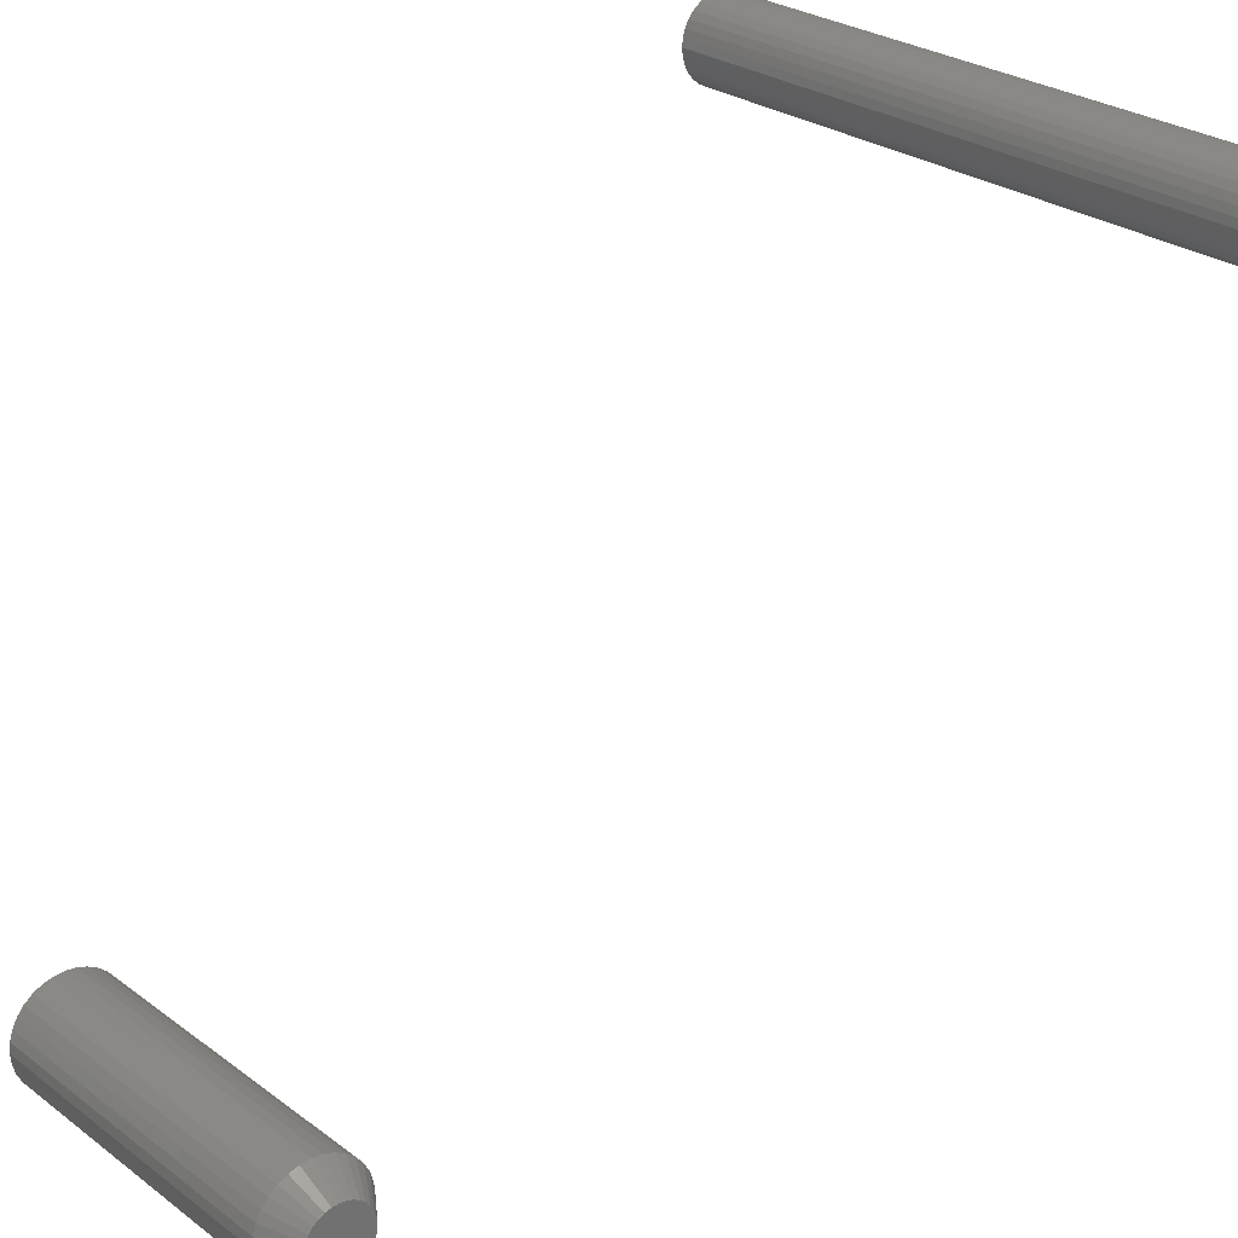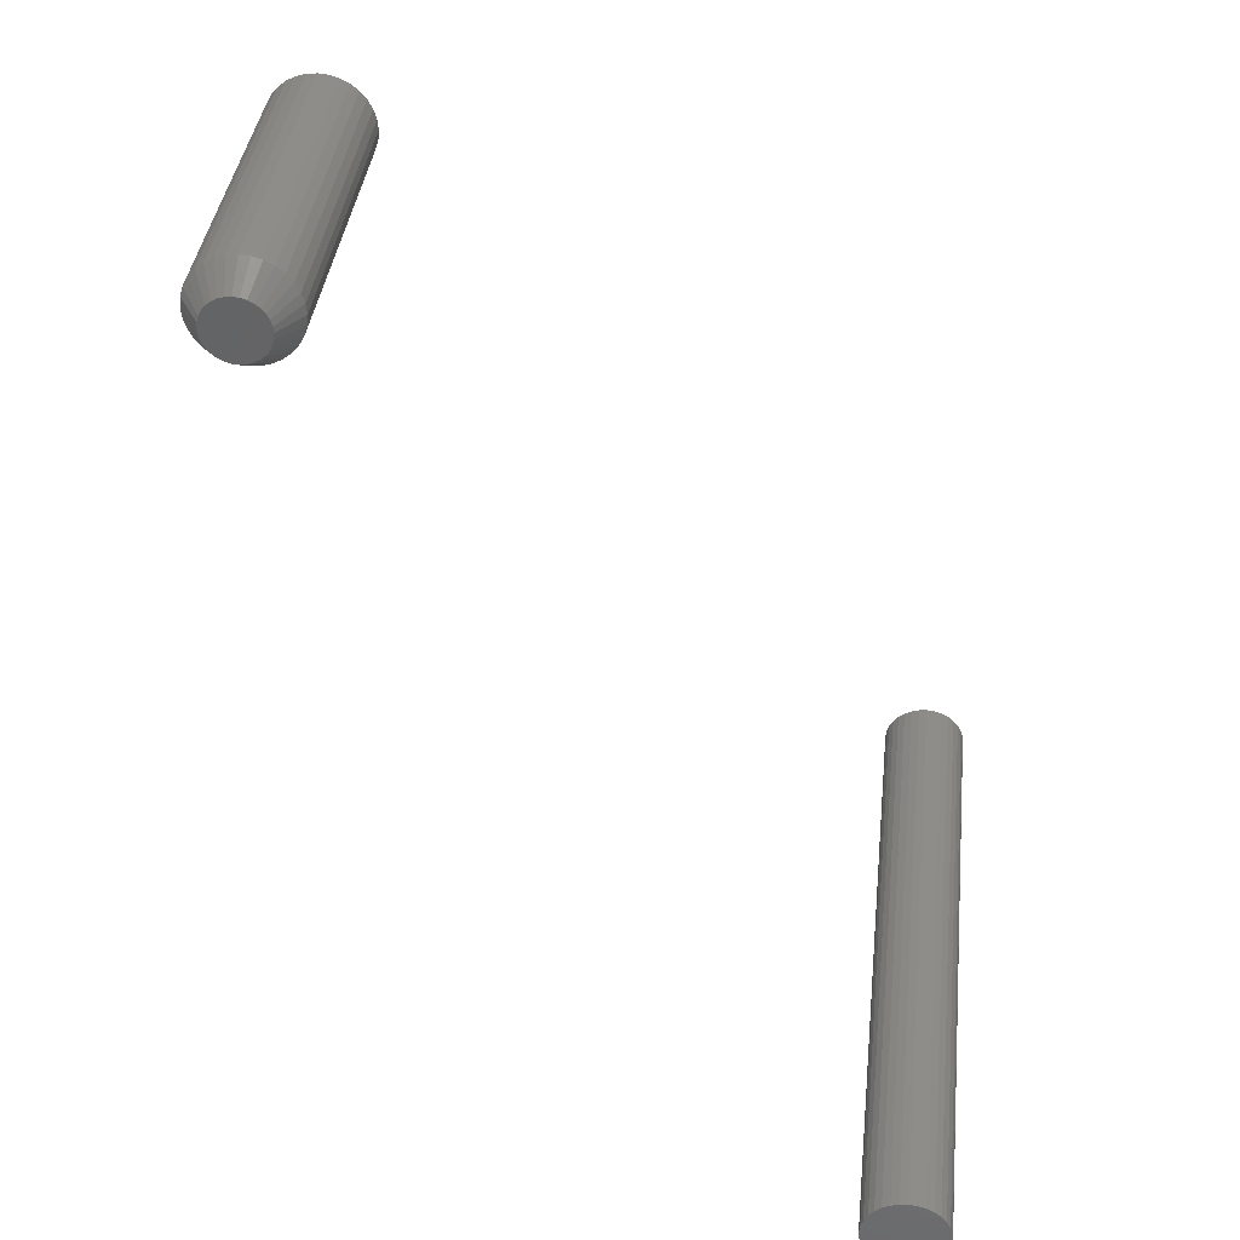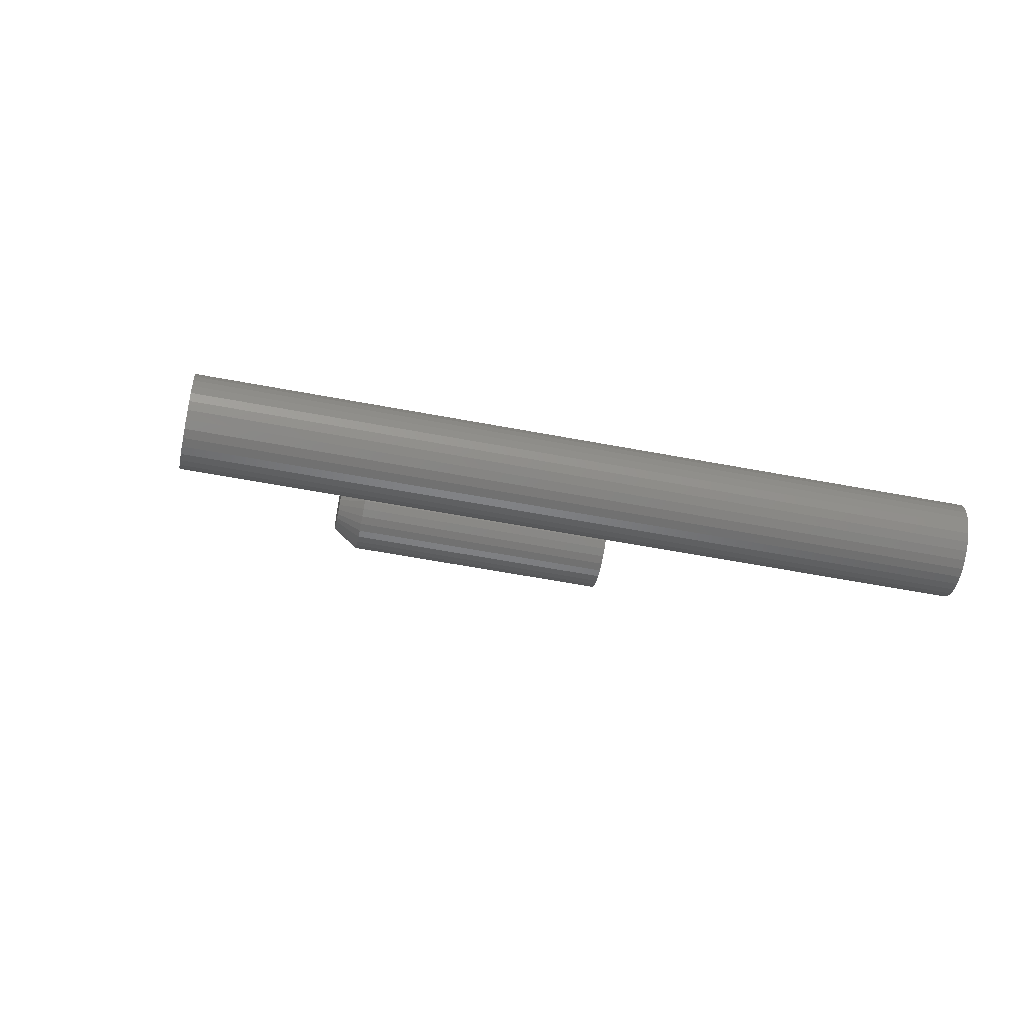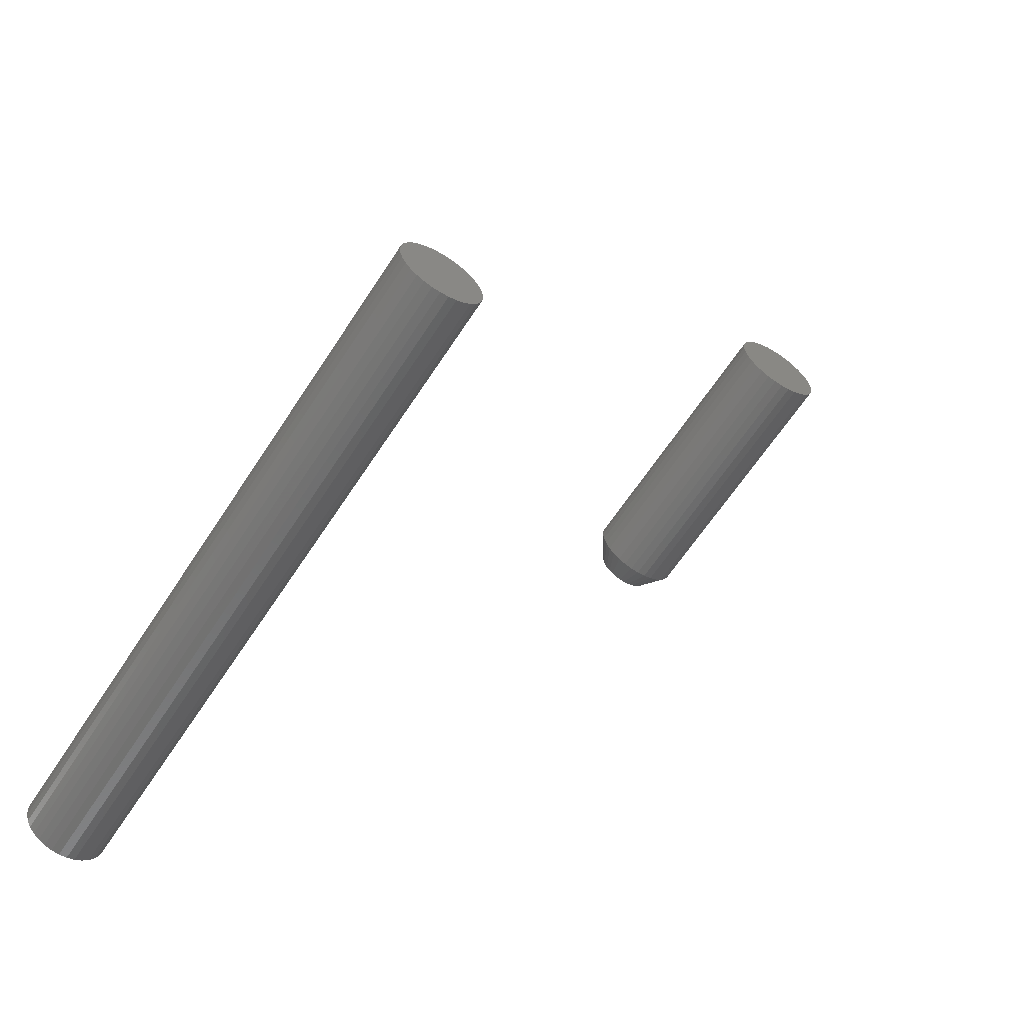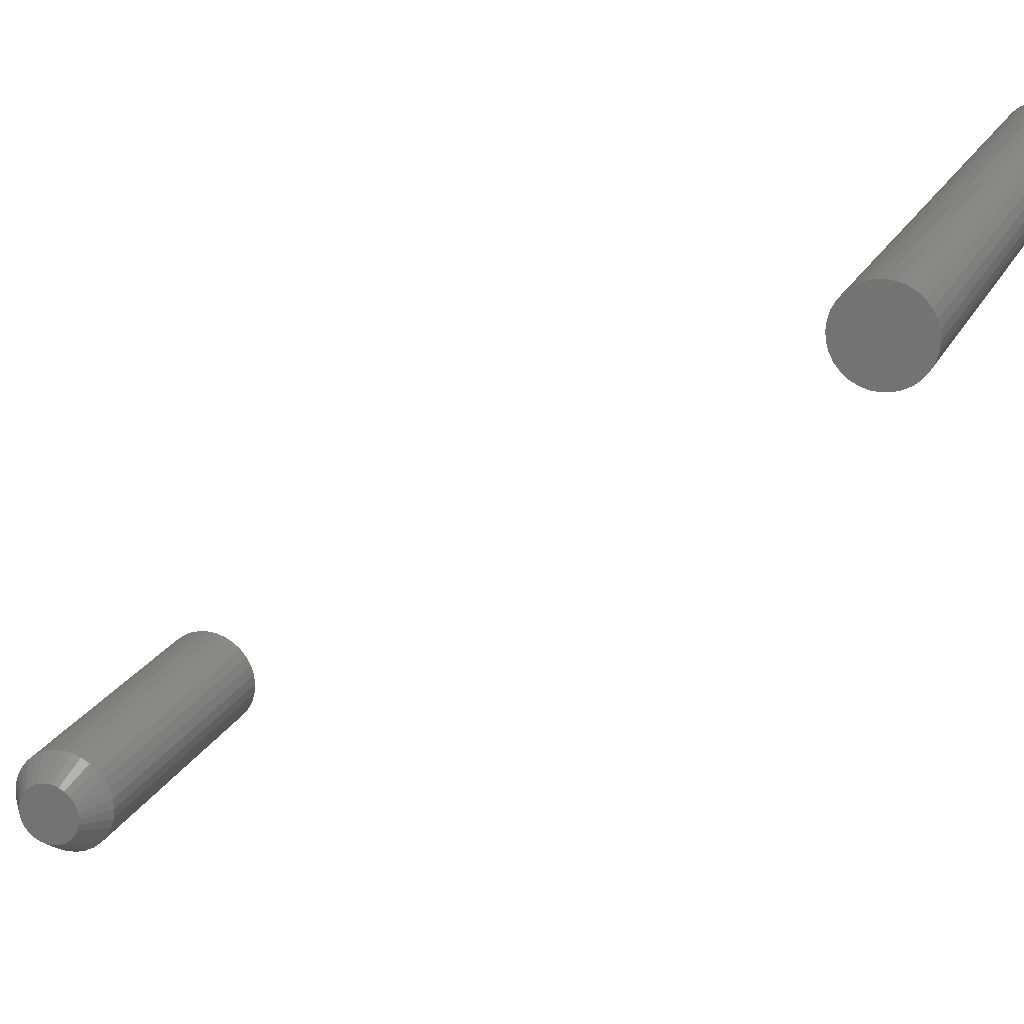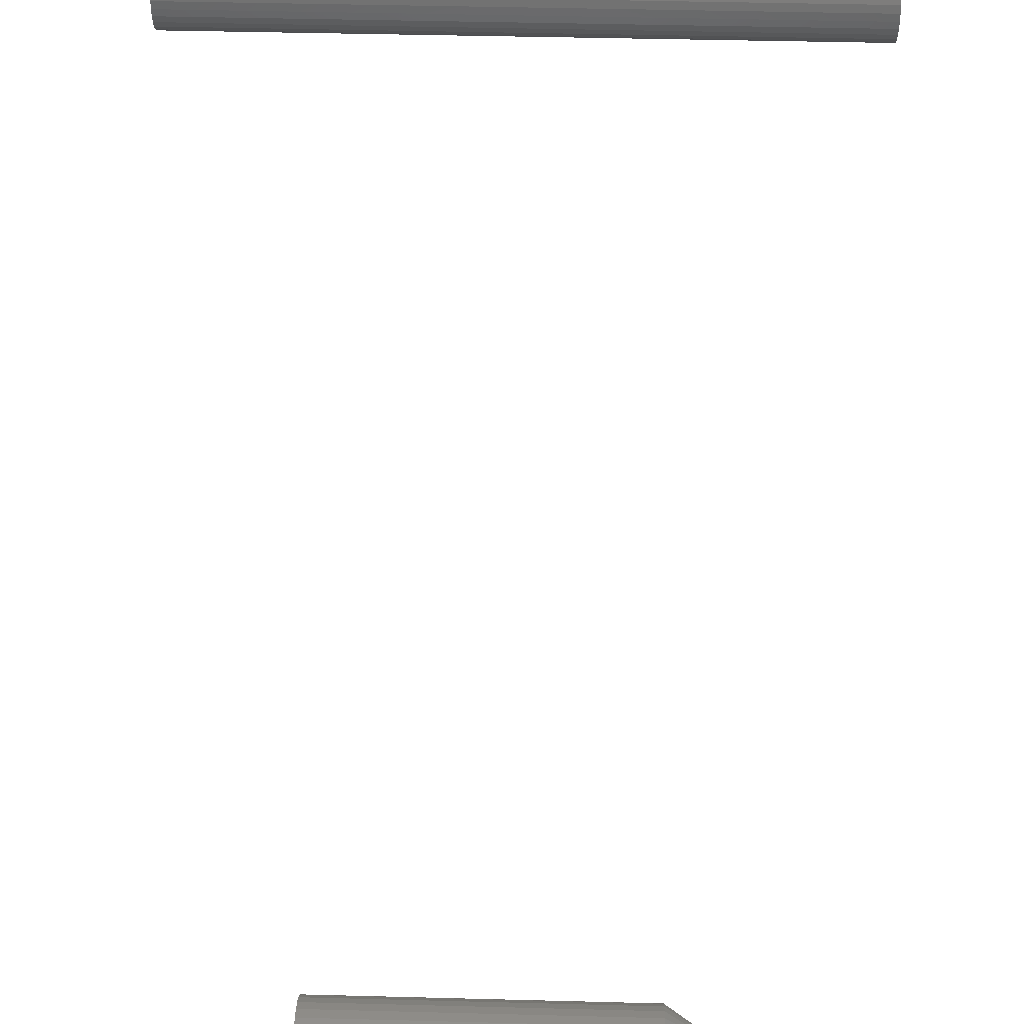
<metadata>
{"format":"stl","ext":"stl","renderer":"f3d","projection":"perspective","resolution":1024,"background":"white","views":[{"elev":25.6,"azim":-130.0,"up":"+Z"},{"elev":37.3,"azim":-83.7,"up":"+Y"},{"elev":-56.9,"azim":-11.3,"up":"+Y"},{"elev":-61.5,"azim":57.3,"up":"+Y"},{"elev":19.3,"azim":-70.6,"up":"+Z"},{"elev":42.2,"azim":-178.2,"up":"+Z"}]}
</metadata>
<code>
# stl→obj: 160 verts, 312 faces
v 0.2656 -0.3479 0.4757
v 0.2656 -0.3541 0.4751
v 0.2656 -0.3601 0.4733
v 0.2656 -0.3416 0.4751
v 0.2656 -0.3356 0.4733
v 0.2656 -0.3657 0.4703
v 0.2656 -0.33 0.4703
v 0.2656 -0.3705 0.4663
v 0.2656 -0.3252 0.4663
v 0.2656 -0.3745 0.4615
v 0.2656 -0.3212 0.4615
v 0.2656 -0.3775 0.4559
v 0.2656 -0.3182 0.4559
v 0.2656 -0.3793 0.4499
v 0.2656 -0.3164 0.4499
v 0.2656 -0.3164 0.4374
v 0.2656 -0.3775 0.4314
v 0.2656 -0.3182 0.4314
v 0.2656 -0.3745 0.4258
v 0.2656 -0.3212 0.4258
v 0.2656 -0.3705 0.421
v 0.2656 -0.3252 0.421
v 0.2656 -0.3657 0.417
v 0.2656 -0.33 0.417
v 0.2656 -0.3601 0.414
v 0.2656 -0.3356 0.414
v 0.2656 -0.3541 0.4122
v 0.2656 -0.3479 0.4116
v 0.2656 -0.3416 0.4122
v 0.2656 -0.3158 0.4437
v 0.2656 -0.3799 0.4437
v 0.2656 -0.3793 0.4374
v -0.2656 -0.3601 0.4733
v -0.2656 -0.3541 0.4751
v -0.2656 -0.3479 0.4757
v -0.2656 -0.3416 0.4751
v -0.2656 -0.3356 0.4733
v -0.2656 -0.3657 0.4703
v -0.2656 -0.33 0.4703
v -0.2656 -0.3705 0.4663
v -0.2656 -0.3252 0.4663
v -0.2656 -0.3745 0.4615
v -0.2656 -0.3212 0.4615
v -0.2656 -0.3775 0.4559
v -0.2656 -0.3182 0.4559
v -0.2656 -0.3793 0.4499
v -0.2656 -0.3164 0.4499
v -0.2656 -0.3182 0.4314
v -0.2656 -0.3775 0.4314
v -0.2656 -0.3164 0.4374
v -0.2656 -0.3745 0.4258
v -0.2656 -0.3212 0.4258
v -0.2656 -0.3705 0.421
v -0.2656 -0.3252 0.421
v -0.2656 -0.3657 0.417
v -0.2656 -0.33 0.417
v -0.2656 -0.3601 0.414
v -0.2656 -0.3356 0.414
v -0.2656 -0.3541 0.4122
v -0.2656 -0.3479 0.4116
v -0.2656 -0.3416 0.4122
v -0.2656 -0.3793 0.4374
v -0.2656 -0.3799 0.4437
v -0.2656 -0.3158 0.4437
v -0.1328 0.2514 0.02269
v -0.1328 0.2559 0.02405
v -0.1328 0.2605 0.02451
v -0.1328 0.2652 0.02405
v -0.1328 0.2697 0.02269
v -0.1328 0.2473 0.02049
v -0.1328 0.2738 0.02049
v -0.1328 0.2437 0.01752
v -0.1328 0.2774 0.01752
v -0.1328 0.2407 0.01391
v -0.1328 0.2804 0.01391
v -0.1328 0.2385 0.009784
v -0.1328 0.2826 0.009784
v -0.1328 0.2371 0.005311
v -0.1328 0.2839 0.005311
v -0.1328 0.2826 -0.008469
v -0.1328 0.2385 -0.008469
v -0.1328 0.2839 -0.003995
v -0.1328 0.2407 -0.01259
v -0.1328 0.2804 -0.01259
v -0.1328 0.2437 -0.01621
v -0.1328 0.2774 -0.01621
v -0.1328 0.2473 -0.01917
v -0.1328 0.2738 -0.01917
v -0.1328 0.2514 -0.02138
v -0.1328 0.2697 -0.02138
v -0.1328 0.2559 -0.02273
v -0.1328 0.2605 -0.02319
v -0.1328 0.2652 -0.02273
v -0.1328 0.2371 -0.003995
v -0.1328 0.2367 0.0006579
v -0.1328 0.2844 0.0006579
v -0.1094 0.3 0.0006579
v 0.1328 0.3 0.0006579
v -0.1094 0.2992 -0.007043
v 0.1328 0.2992 -0.007043
v -0.1094 0.297 -0.01445
v 0.1328 0.297 -0.01445
v -0.1094 0.2933 -0.02127
v 0.1328 0.2933 -0.02127
v -0.1094 0.2884 -0.02725
v 0.1328 0.2884 -0.02725
v -0.1094 0.2825 -0.03216
v 0.1328 0.2825 -0.03216
v -0.1094 0.2756 -0.03581
v 0.1328 0.2756 -0.03581
v -0.1094 0.2682 -0.03806
v 0.1328 0.2682 -0.03806
v -0.1094 0.2605 -0.03882
v 0.1328 0.2605 -0.03882
v -0.1094 0.2528 -0.03806
v 0.1328 0.2528 -0.03806
v -0.1094 0.2454 -0.03581
v 0.1328 0.2454 -0.03581
v -0.1094 0.2386 -0.03216
v 0.1328 0.2386 -0.03216
v -0.1094 0.2326 -0.02725
v 0.1328 0.2326 -0.02725
v -0.1094 0.2277 -0.02127
v 0.1328 0.2277 -0.02127
v -0.1094 0.2241 -0.01445
v 0.1328 0.2241 -0.01445
v -0.1094 0.2218 -0.007043
v 0.1328 0.2218 -0.007043
v -0.1094 0.2211 0.0006579
v 0.1328 0.2211 0.0006579
v -0.1094 0.2218 0.008359
v 0.1328 0.2218 0.008359
v -0.1094 0.2241 0.01576
v 0.1328 0.2241 0.01576
v -0.1094 0.2277 0.02259
v 0.1328 0.2277 0.02259
v -0.1094 0.2326 0.02857
v 0.1328 0.2326 0.02857
v -0.1094 0.2386 0.03348
v 0.1328 0.2386 0.03348
v -0.1094 0.2454 0.03713
v 0.1328 0.2454 0.03713
v -0.1094 0.2528 0.03937
v 0.1328 0.2528 0.03937
v -0.1094 0.2605 0.04013
v 0.1328 0.2605 0.04013
v -0.1094 0.2682 0.03937
v 0.1328 0.2682 0.03937
v -0.1094 0.2756 0.03713
v 0.1328 0.2756 0.03713
v -0.1094 0.2825 0.03348
v 0.1328 0.2825 0.03348
v -0.1094 0.2884 0.02857
v 0.1328 0.2884 0.02857
v -0.1094 0.2933 0.02259
v 0.1328 0.2933 0.02259
v -0.1094 0.297 0.01576
v 0.1328 0.297 0.01576
v -0.1094 0.2992 0.008359
v 0.1328 0.2992 0.008359
f 1 2 3
f 4 1 3
f 4 3 5
f 5 3 6
f 5 6 7
f 7 6 8
f 7 8 9
f 9 8 10
f 9 10 11
f 11 10 12
f 11 12 13
f 13 12 14
f 13 14 15
f 16 17 18
f 18 17 19
f 18 19 20
f 20 19 21
f 20 21 22
f 22 21 23
f 22 23 24
f 24 23 25
f 24 25 26
f 26 25 27
f 26 27 28
f 26 28 29
f 15 14 30
f 30 14 31
f 30 31 16
f 16 31 32
f 16 32 17
f 33 34 35
f 33 35 36
f 37 33 36
f 38 33 37
f 39 38 37
f 40 38 39
f 41 40 39
f 42 40 41
f 43 42 41
f 44 42 43
f 45 44 43
f 46 44 45
f 47 46 45
f 48 49 50
f 51 49 48
f 52 51 48
f 53 51 52
f 54 53 52
f 55 53 54
f 56 55 54
f 57 55 56
f 58 57 56
f 59 57 58
f 60 59 58
f 61 60 58
f 49 62 50
f 50 62 63
f 50 63 64
f 64 63 46
f 64 46 47
f 64 30 50
f 50 30 16
f 50 16 48
f 48 16 18
f 48 18 52
f 52 18 20
f 52 20 54
f 54 20 22
f 54 22 56
f 56 22 24
f 56 24 58
f 58 24 26
f 58 26 61
f 61 26 29
f 61 29 60
f 60 29 28
f 60 28 59
f 59 28 27
f 59 27 57
f 57 27 25
f 57 25 55
f 55 25 23
f 55 23 53
f 53 23 21
f 53 21 51
f 51 21 19
f 51 19 49
f 49 19 17
f 49 17 62
f 62 17 32
f 62 32 63
f 63 32 31
f 63 31 46
f 46 31 14
f 46 14 44
f 44 14 12
f 44 12 42
f 42 12 10
f 42 10 40
f 40 10 8
f 40 8 38
f 38 8 6
f 38 6 33
f 33 6 3
f 33 3 34
f 34 3 2
f 34 2 35
f 35 2 1
f 35 1 36
f 36 1 4
f 36 4 37
f 37 4 5
f 37 5 39
f 39 5 7
f 39 7 41
f 41 7 9
f 41 9 43
f 43 9 11
f 43 11 45
f 45 11 13
f 45 13 47
f 47 13 15
f 47 15 64
f 64 15 30
f 65 66 67
f 65 67 68
f 69 65 68
f 70 65 69
f 71 70 69
f 72 70 71
f 73 72 71
f 74 72 73
f 75 74 73
f 76 74 75
f 77 76 75
f 78 76 77
f 79 78 77
f 80 81 82
f 83 81 80
f 84 83 80
f 85 83 84
f 86 85 84
f 87 85 86
f 88 87 86
f 89 87 88
f 90 89 88
f 91 89 90
f 92 91 90
f 93 92 90
f 81 94 82
f 82 94 95
f 82 95 96
f 96 95 78
f 96 78 79
f 97 98 99
f 99 98 100
f 99 100 101
f 101 100 102
f 101 102 103
f 103 102 104
f 103 104 105
f 105 104 106
f 105 106 107
f 107 106 108
f 107 108 109
f 109 108 110
f 109 110 111
f 111 110 112
f 111 112 113
f 113 112 114
f 113 114 115
f 115 114 116
f 115 116 117
f 117 116 118
f 117 118 119
f 119 118 120
f 119 120 121
f 121 120 122
f 121 122 123
f 123 122 124
f 123 124 125
f 125 124 126
f 125 126 127
f 127 126 128
f 127 128 129
f 129 128 130
f 129 130 131
f 131 130 132
f 131 132 133
f 133 132 134
f 133 134 135
f 135 134 136
f 135 136 137
f 137 136 138
f 137 138 139
f 139 138 140
f 139 140 141
f 141 140 142
f 141 142 143
f 143 142 144
f 143 144 145
f 145 144 146
f 145 146 147
f 147 146 148
f 147 148 149
f 149 148 150
f 149 150 151
f 151 150 152
f 151 152 153
f 153 152 154
f 153 154 155
f 155 154 156
f 155 156 157
f 157 156 158
f 157 158 159
f 159 158 160
f 159 160 97
f 97 160 98
f 95 127 129
f 95 94 127
f 97 82 96
f 97 99 82
f 81 125 127
f 81 127 94
f 83 123 125
f 83 125 81
f 85 121 123
f 85 123 83
f 87 119 121
f 87 121 85
f 89 117 119
f 89 119 87
f 91 113 115
f 115 117 91
f 91 117 89
f 90 109 111
f 90 111 93
f 111 92 93
f 88 107 109
f 88 109 90
f 86 105 107
f 86 107 88
f 84 103 105
f 84 105 86
f 80 101 103
f 80 103 84
f 99 101 82
f 82 101 80
f 113 91 92
f 92 111 113
f 96 159 97
f 96 79 159
f 129 78 95
f 129 131 78
f 77 157 159
f 77 159 79
f 75 155 157
f 75 157 77
f 73 153 155
f 73 155 75
f 71 151 153
f 71 153 73
f 69 149 151
f 69 151 71
f 68 145 147
f 147 149 68
f 68 149 69
f 65 141 143
f 65 143 66
f 143 67 66
f 70 139 141
f 70 141 65
f 72 137 139
f 72 139 70
f 74 135 137
f 74 137 72
f 76 133 135
f 76 135 74
f 131 133 78
f 78 133 76
f 145 68 67
f 67 143 145
f 146 144 142
f 148 146 142
f 148 142 150
f 150 142 140
f 150 140 152
f 152 140 138
f 152 138 154
f 154 138 136
f 154 136 156
f 156 136 134
f 156 134 158
f 158 134 132
f 158 132 160
f 100 126 102
f 102 126 124
f 102 124 104
f 104 124 122
f 104 122 106
f 106 122 120
f 106 120 108
f 108 120 118
f 108 118 110
f 110 118 116
f 110 116 114
f 110 114 112
f 160 132 98
f 98 132 130
f 98 130 100
f 100 130 128
f 100 128 126

</code>
